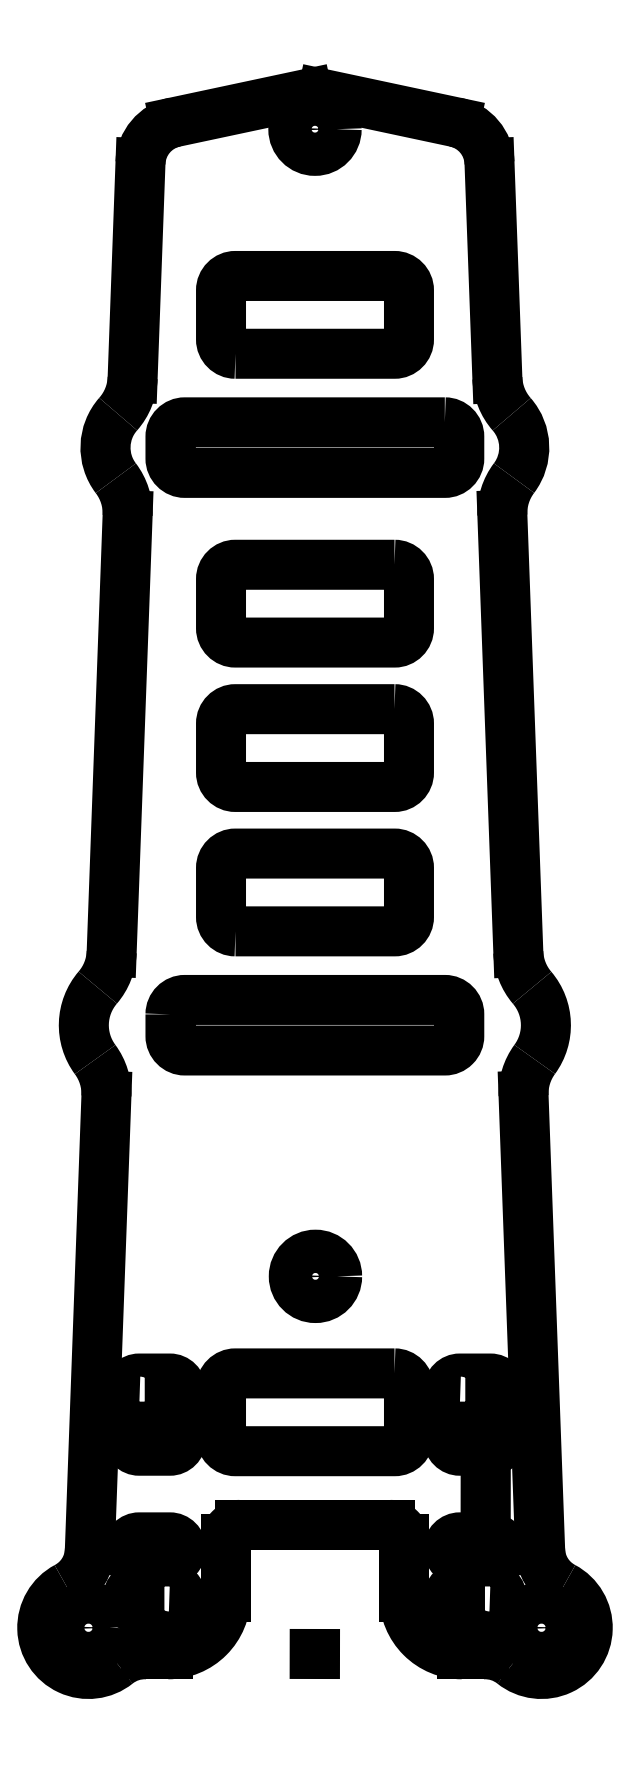
<metadata>
{"format":"dxf","ext":"dxf","renderer":"ezdxf+matplotlib","layout":"modelspace","background":"white","min_lineweight":24,"dpi":150}
</metadata>
<code>
0
SECTION
2
ENTITIES
0
LWPOLYLINE
8
0
90
8
70
1
43
0
10
5.508
20
-29.15
10
-5.508
20
-29.15
42
0.4142
10
-6.508
20
-30.15
10
-6.508
20
-33.54
42
0.4142
10
-5.508
20
-34.54
10
5.508
20
-34.54
42
0.4142
10
6.508
20
-33.54
10
6.508
20
-30.15
42
0.4142
0
ARC
8
0
10
4.042
20
-30.14
30
0
40
2
210
0
220
0
230
1
50
-0.003551
51
0.07485
0
LINE
8
0
10
0
20
-39.64
30
0
11
5.186
21
-39.64
31
0
0
LWPOLYLINE
8
0
90
8
70
1
43
0
10
12.14
20
-43.91
10
12.14
20
-42.11
42
1
10
12.14
20
-40.51
10
10.04
20
-40.51
42
1
10
10.04
20
-42.11
10
10.04
20
-43.91
42
1
10
10.04
20
-45.51
10
12.14
20
-45.51
42
1
0
CIRCLE
8
0
10
0
20
57.01
30
0
40
1.5
210
0
220
0
230
1
0
LWPOLYLINE
8
0
90
8
70
1
43
0
10
10.04
20
-31.11
42
-1
10
10.04
20
-29.51
10
12.14
20
-29.51
42
-1
10
12.14
20
-31.11
10
12.14
20
-32.91
42
-1
10
12.14
20
-34.51
10
10.04
20
-34.51
42
-1
10
10.04
20
-32.91
0
ARC
8
0
10
11.8
20
-51.6
30
0
40
3
210
0
220
-0
230
1
50
51.24
51
92.27
0
CIRCLE
8
0
10
15.69
20
-46.76
30
0
40
1.45
210
0
220
0
230
1
0
ARC
8
0
10
4.042
20
-30.14
30
0
40
2
210
0
220
0
230
1
50
-0.003551
51
0.07485
0
ARC
8
0
10
15.69
20
-46.76
30
0
40
3.2
210
0
220
0
230
1
50
-128.8
51
62.08
0
LINE
8
0
10
6.186
20
-44.6
30
0
11
6.186
21
-40.64
31
0
0
LINE
8
0
10
-11.69
20
-48.6
30
0
11
-10.19
21
-48.6
31
0
0
CIRCLE
8
0
10
0.03301
20
-22.43
30
0
40
1.5
210
0
220
0
230
1
0
LWPOLYLINE
8
0
90
2
70
1
43
0
10
11.82
20
-37.49
42
0.0005064
10
11.83
20
-37.49
0
LINE
8
0
10
-6.186
20
-44.6
30
0
11
-6.186
21
-40.64
31
0
0
ARC
8
0
10
-17.06
20
-30.14
30
0
40
2
210
0
220
0
230
1
50
-0.003551
51
0.07485
0
ARC
8
0
10
13.83
20
-31.26
30
0
40
3
210
0
220
0
230
1
50
269.7
51
270.3
0
ARC
8
0
10
11.83
20
-33.26
30
0
40
4.235
210
0
220
0
230
1
50
269.9
51
270
0
ARC
8
0
10
-10.19
20
-44.6
30
0
40
4
210
0
220
0
230
1
50
-90
51
0
0
LWPOLYLINE
8
0
90
8
70
1
43
0
10
-10.06
20
-43.91
10
-10.06
20
-42.11
42
1
10
-10.06
20
-40.51
10
-12.16
20
-40.51
42
1
10
-12.16
20
-42.11
10
-12.16
20
-43.91
42
1
10
-12.16
20
-45.51
10
-10.06
20
-45.51
42
1
0
LINE
8
0
10
11.69
20
-48.6
30
0
11
10.19
21
-48.6
31
0
0
ARC
8
0
10
18.59
20
-41.29
30
0
40
3
210
0
220
0
230
1
50
181
51
242.1
0
ARC
8
0
10
-17.06
20
-41.14
30
0
40
2
210
0
220
0
230
1
50
-0.003551
51
0.07485
0
CIRCLE
8
0
10
-15.69
20
-46.76
30
0
40
1.45
210
0
220
0
230
1
0
ARC
8
0
10
-18.59
20
-41.29
30
0
40
3
210
0
220
0
230
1
50
297.9
51
359
0
LINE
8
0
10
1.849e-14
20
-48.58
30
0
11
-0.0214
21
-48.58
31
0
0
LWPOLYLINE
8
0
90
8
70
1
43
0
10
-12.16
20
-31.11
10
-12.16
20
-32.91
42
1
10
-12.16
20
-34.51
10
-10.06
20
-34.51
42
1
10
-10.06
20
-32.91
10
-10.06
20
-31.11
42
1
10
-10.06
20
-29.51
10
-12.16
20
-29.51
42
1
0
ARC
8
0
10
-11.8
20
-51.6
30
0
40
3
210
0
220
-0
230
1
50
87.73
51
128.8
0
ARC
8
0
10
10.19
20
-44.6
30
0
40
4
210
0
220
0
230
1
50
180
51
270
0
ARC
8
0
10
-17.06
20
-30.14
30
0
40
2
210
0
220
0
230
1
50
-0.003551
51
0.07485
0
ARC
8
0
10
-5.186
20
-40.64
30
0
40
1
210
0
220
-0
230
1
50
90
51
180
0
ARC
8
0
10
-17.06
20
-41.14
30
0
40
2
210
0
220
0
230
1
50
-0.003551
51
0.07485
0
ARC
8
0
10
-17.06
20
-30.14
30
0
40
2
210
0
220
0
230
1
50
-0.003551
51
0.07485
0
ARC
8
0
10
-15.69
20
-46.76
30
0
40
3.2
210
0
220
0
230
1
50
117.9
51
308.8
0
LINE
8
0
10
11.83
20
-37.49
30
0
11
11.82
21
-37.49
31
0
0
ARC
8
0
10
5.186
20
-40.64
30
0
40
1
210
0
220
0
230
1
50
0
51
90
0
LINE
8
0
10
15
20
-30.1
30
0
11
15
21
-30.1
31
0
0
LINE
8
0
10
15
20
-30.1
30
0
11
15
21
-30.1
31
0
0
LINE
8
0
10
0
20
-39.64
30
0
11
-5.186
21
-39.64
31
0
0
ARC
8
0
10
-17.06
20
-30.14
30
0
40
2
210
0
220
0
230
1
50
-0.003551
51
0.07485
0
LWPOLYLINE
8
0
90
8
70
1
43
0
10
5.508
20
16.85
42
-0.4142
10
6.508
20
15.85
10
6.508
20
12.46
42
-0.4142
10
5.508
20
11.46
10
-5.508
20
11.46
42
-0.4142
10
-6.508
20
12.46
10
-6.508
20
15.85
42
-0.4142
10
-5.508
20
16.85
0
LWPOLYLINE
8
0
90
8
70
1
43
0
10
5.508
20
26.85
42
-0.4142
10
6.508
20
25.85
10
6.508
20
22.46
42
-0.4142
10
5.508
20
21.46
10
-5.508
20
21.46
42
-0.4142
10
-6.508
20
22.46
10
-6.508
20
25.85
42
-0.4142
10
-5.508
20
26.85
0
LWPOLYLINE
8
0
90
8
70
1
43
0
10
-5.508
20
41.46
42
-0.4142
10
-6.508
20
42.46
10
-6.508
20
45.85
42
-0.4142
10
-5.508
20
46.85
10
5.508
20
46.85
42
-0.4142
10
6.508
20
45.85
10
6.508
20
42.46
42
-0.4142
10
5.508
20
41.46
0
LINE
8
0
10
-9.712
20
57.5
30
0
11
-0.5208
21
59.46
31
0
0
LINE
8
0
10
9.712
20
57.5
30
0
11
0.5208
21
59.46
31
0
0
ARC
8
0
10
-9.087
20
54.57
30
0
40
3
210
0
220
-0
230
1
50
102
51
177.9
0
ARC
8
0
10
9.087
20
54.57
30
0
40
3
210
0
220
-0
230
1
50
2.091
51
77.98
0
ARC
8
0
10
0
20
57.01
30
0
40
2.5
210
0
220
-0
230
1
50
77.98
51
102
0
LWPOLYLINE
8
0
90
8
70
1
43
0
10
8.992
20
36.71
42
-0.4142
10
9.992
20
35.71
10
9.992
20
34.21
42
-0.4142
10
8.992
20
33.21
10
-9.008
20
33.21
42
-0.4142
10
-10.01
20
34.21
10
-10.01
20
35.71
42
-0.4142
10
-9.008
20
36.71
0
LWPOLYLINE
8
0
90
8
70
1
43
0
10
-10.01
20
-4.288
42
-0.4142
10
-9.008
20
-3.288
10
8.992
20
-3.288
42
-0.4142
10
9.992
20
-4.288
10
9.992
20
-5.788
42
-0.4142
10
8.992
20
-6.788
10
-9.008
20
-6.788
42
-0.4142
10
-10.01
20
-5.788
0
ARC
8
0
10
10.99
20
34.96
30
0
40
3.5
210
0
220
0
230
1
50
-37.11
51
41.29
0
ARC
8
0
10
-11.01
20
34.96
30
0
40
3.5
210
0
220
0
230
1
50
138.5
51
217.3
0
LINE
8
0
10
12.63
20
39.77
30
0
11
12.09
21
54.68
31
0
0
LINE
8
0
10
-12.63
20
39.79
30
0
11
-12.09
21
54.68
31
0
0
ARC
8
0
10
-16.63
20
39.93
30
0
40
4
210
-0
220
0
230
1
50
318.5
51
357.9
0
ARC
8
0
10
-16.97
20
30.42
30
0
40
4
210
0
220
0
230
1
50
-2.091
51
37.31
0
ARC
8
0
10
16.63
20
39.91
30
0
40
4
210
0
220
0
230
1
50
182.1
51
221.3
0
ARC
8
0
10
16.97
20
30.44
30
0
40
4
210
0
220
0
230
1
50
142.9
51
182.1
0
ARC
8
0
10
-12.01
20
-5.038
30
0
40
4
210
0
220
0
230
1
50
139.3
51
216.5
0
ARC
8
0
10
11.99
20
-5.038
30
0
40
4
210
0
220
0
230
1
50
-36.28
51
40.46
0
LINE
8
0
10
-15.59
20
-41.34
30
0
11
-14.44
21
-9.939
31
0
0
LINE
8
0
10
-14.08
20
0.02822
30
0
11
-12.98
21
30.27
31
0
0
LINE
8
0
10
15.59
20
-41.34
30
0
11
14.44
21
-9.917
31
0
0
LINE
8
0
10
14.08
20
0.007812
30
0
11
12.98
21
30.29
31
0
0
LWPOLYLINE
8
0
90
8
70
1
43
0
10
-5.508
20
1.462
42
-0.4142
10
-6.508
20
2.462
10
-6.508
20
5.849
42
-0.4142
10
-5.508
20
6.849
10
5.508
20
6.849
42
-0.4142
10
6.508
20
5.849
10
6.508
20
2.462
42
-0.4142
10
5.508
20
1.462
0
ARC
8
0
10
-18.08
20
0.1741
30
0
40
4
210
-0
220
0
230
1
50
319.3
51
357.9
0
ARC
8
0
10
-18.44
20
-9.793
30
0
40
4
210
0
220
0
230
1
50
-2.091
51
36.47
0
ARC
8
0
10
18.08
20
0.1537
30
0
40
4
210
0
220
0
230
1
50
182.1
51
220.5
0
ARC
8
0
10
18.44
20
-9.771
30
0
40
4
210
0
220
0
230
1
50
143.7
51
182.1
0
ENDSEC
0
EOF

</code>
